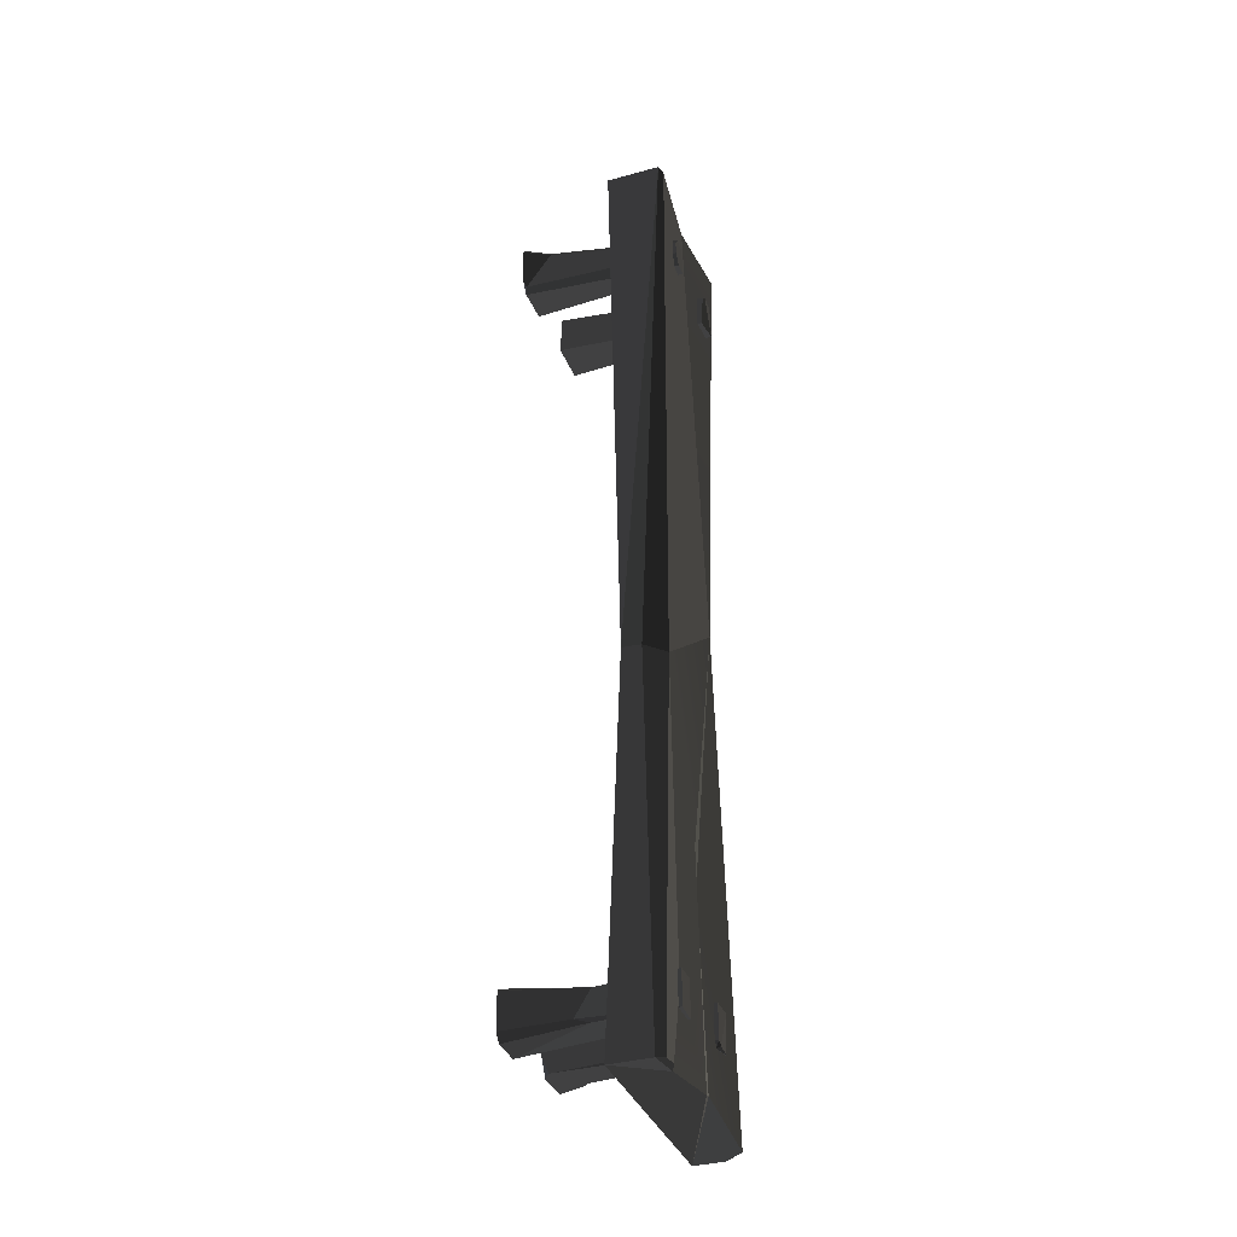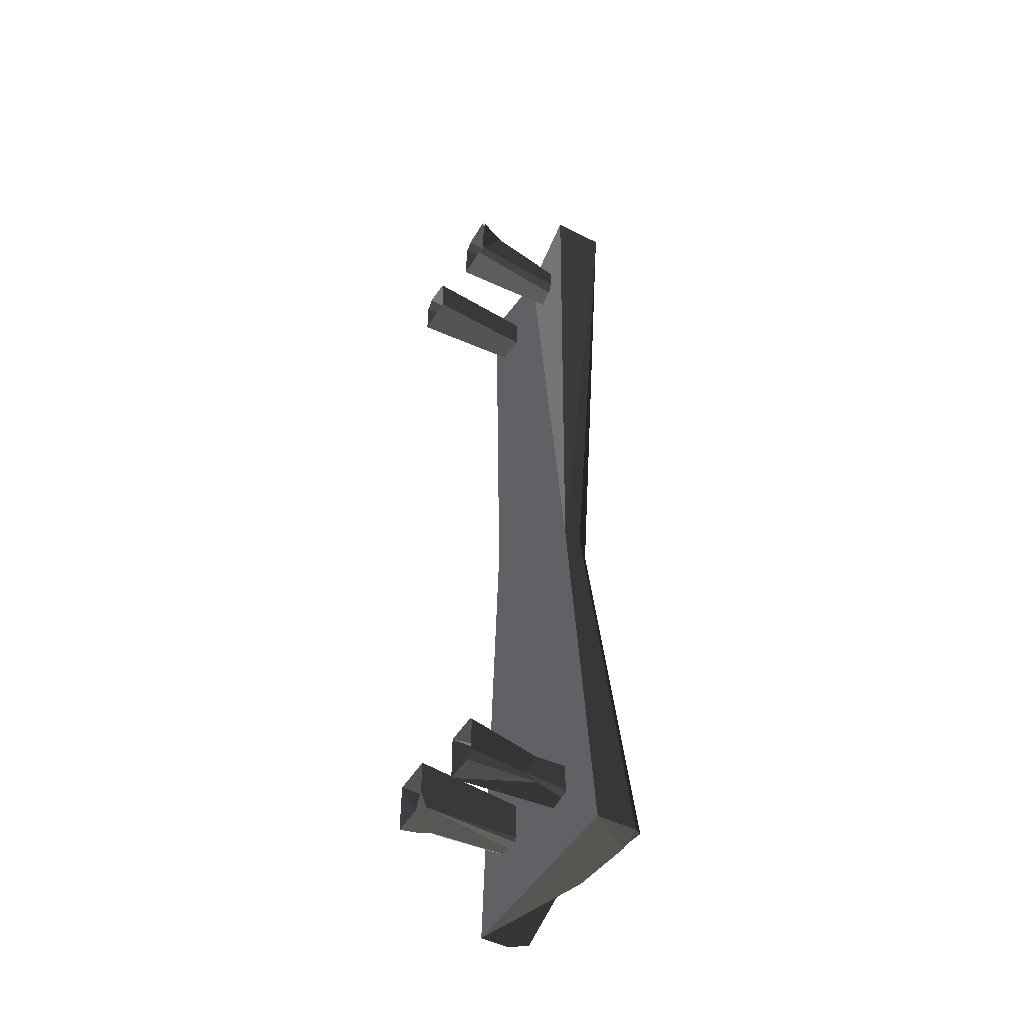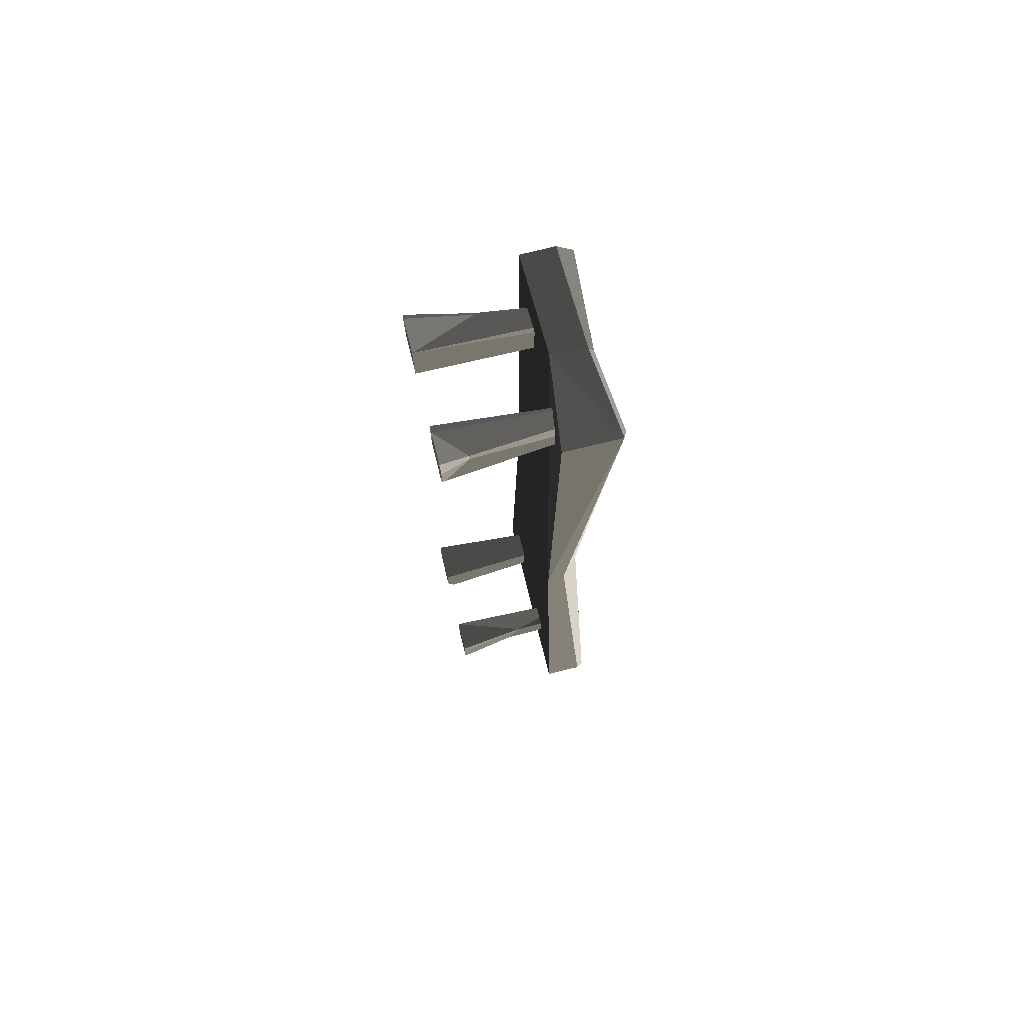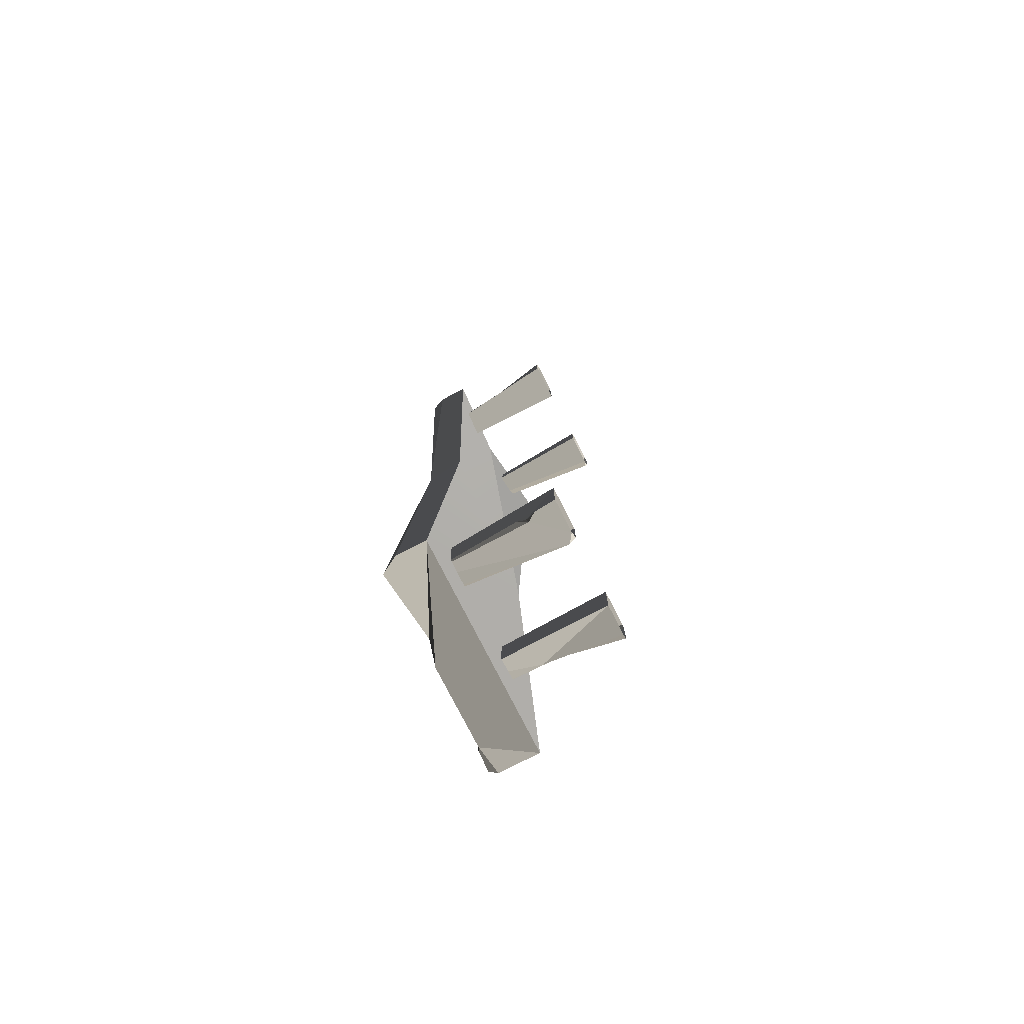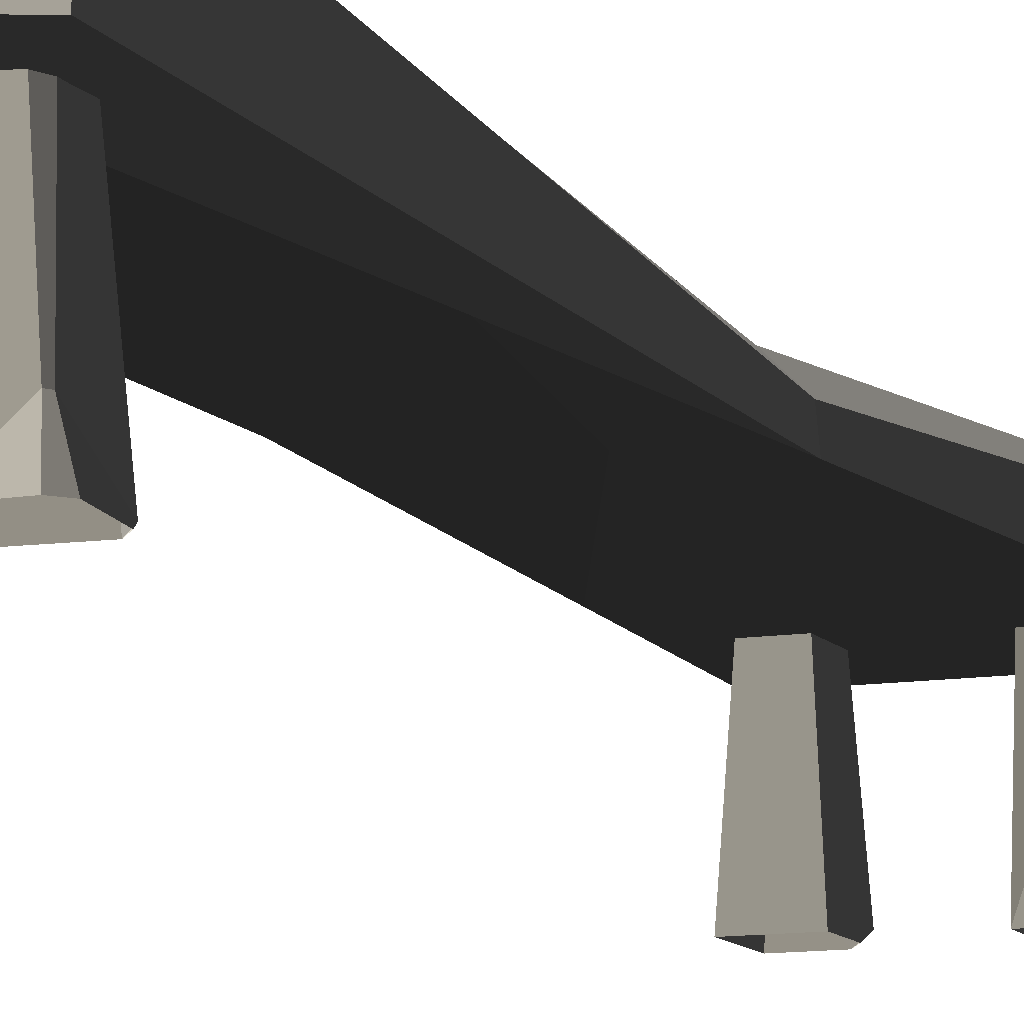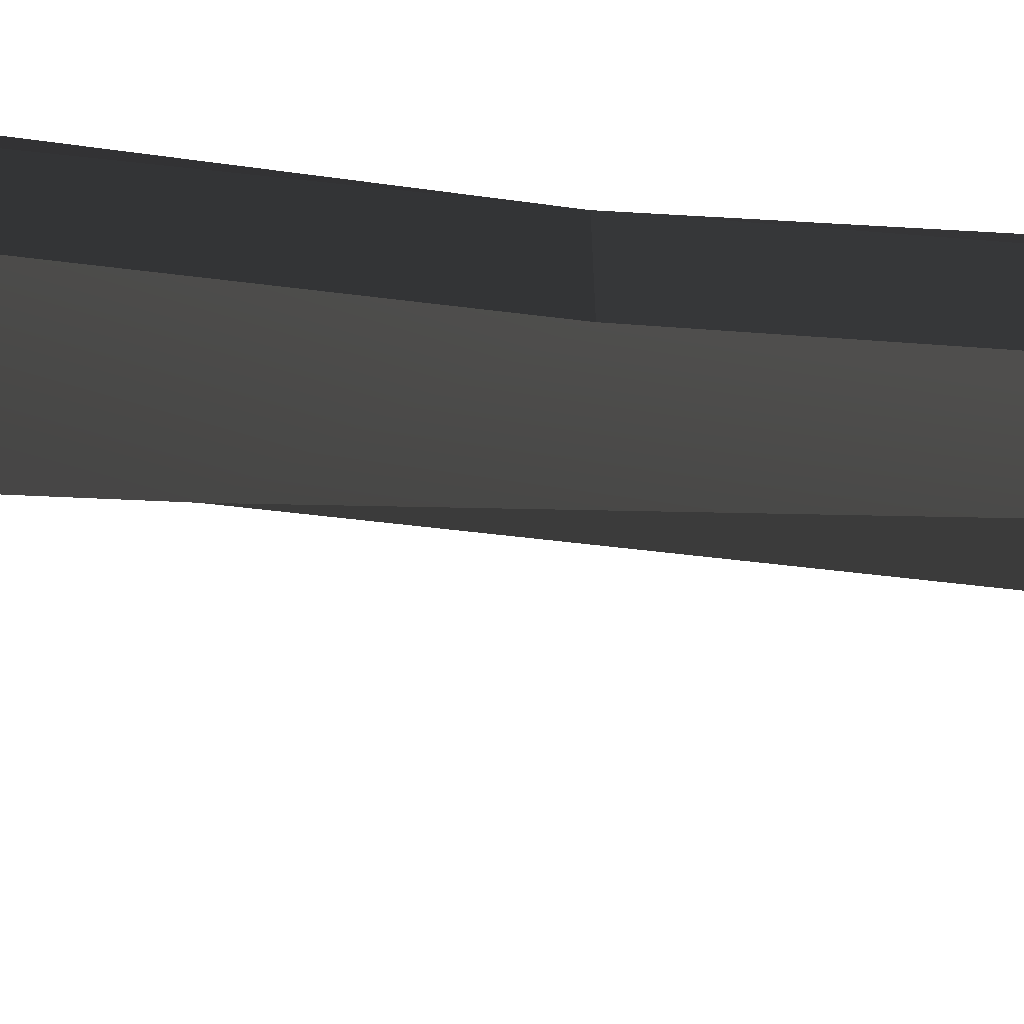
<metadata>
{"format":"obj","ext":"obj","renderer":"f3d","projection":"perspective","resolution":1024,"background":"white","views":[{"elev":-36.2,"azim":-70.2,"up":"+Y"},{"elev":-48.7,"azim":-119.8,"up":"+Y"},{"elev":74.7,"azim":-103.7,"up":"+Y"},{"elev":-77.9,"azim":117.0,"up":"+Y"},{"elev":-10.8,"azim":-158.1,"up":"+Z"},{"elev":-24.9,"azim":79.1,"up":"+Z"}]}
</metadata>
<code>
v 0.25 1.326 0.2939
v 0.003725 1.302 0.3051
v 0.2062 0.02709 0.288
v -0.1834 -0.2288 0.288
v 0.2843 -1.334 0.288
v -0.2843 -1.334 0.288
v 0.1771 0.01716 0.3996
v -0.2257 1.316 0.4294
v -0.01003 1.295 0.4092
v -0.1269 -0.2288 0.3892
v 0.003725 1.302 0.3051
v -0.008204 1.302 0.3975
v -0.2435 1.326 0.4202
v -0.1269 -0.2288 0.3892
v -0.1785 -0.2288 0.3392
v -0.2257 1.316 0.4294
v -0.2435 1.326 0.4202
v -0.2843 -1.334 0.3966
v -0.2189 -1.323 0.4149
v -0.2076 -1.334 0.4085
v -0.2723 -1.33 0.4163
v 0.2843 -1.334 0.3678
v 0.1953 0.02542 0.392
v 0.2062 0.02709 0.288
v 0.2843 -1.334 0.288
v -0.2189 -1.323 0.4149
v -0.125 -1.102 0.4001
v -0.2076 -1.334 0.4085
v -0.1785 -0.2288 0.3392
v -0.1269 -0.2288 0.3892
v -0.2723 -1.33 0.4163
v -0.2843 -1.334 0.3966
v 0.1953 0.02542 0.392
v 0.2473 1.334 0.3826
v 0.25 1.326 0.2939
v 0.2062 0.02709 0.288
v -0.1269 -0.2288 0.3892
v -0.125 -1.102 0.4001
v -0.2723 -1.33 0.4163
v -0.2189 -1.323 0.4149
v 0.1771 0.01716 0.3996
v 0.2575 -1.329 0.4139
v 0.03397 -0.7748 0.3925
v 0.06161 -1.275 0.4
v -0.01003 1.295 0.4092
v 0.2323 1.324 0.4215
v 0.002218 -0.6899 0.4014
v -0.1269 -0.2288 0.3892
v -0.125 -1.102 0.4001
v 1.992e-05 -1.302 0.4148
v -0.2076 -1.334 0.4085
v 0.1771 0.01716 0.3996
v 0.03397 -0.7748 0.3925
v 0.002218 -0.6899 0.4014
v -0.2843 -1.334 0.288
v -0.2076 -1.334 0.4085
v 1.992e-05 -1.302 0.4148
v 1.992e-05 -1.302 0.4148
v 0.2843 -1.334 0.288
v -0.2843 -1.334 0.288
v 0.2843 -1.334 0.3678
v 0.2843 -1.334 0.288
v 0.06161 -1.275 0.4
v 0.2575 -1.329 0.4139
v 0.2843 -1.334 0.288
v 1.992e-05 -1.302 0.4148
v 0.06161 -1.275 0.4
v 0.2323 1.324 0.4215
v -0.01003 1.295 0.4092
v -0.008204 1.302 0.3975
v 0.2473 1.334 0.3826
v -0.1834 -0.2288 0.288
v 0.003725 1.302 0.3051
v -0.2435 1.326 0.2726
v -0.2435 1.326 0.4202
v -0.1785 -0.2288 0.3392
v -0.1834 -0.2288 0.288
v -0.1785 -0.2288 0.3392
v -0.2843 -1.334 0.3966
v -0.2843 -1.334 0.288
v -0.1834 -0.2288 0.288
v -0.2435 1.326 0.4202
v -0.1834 -0.2288 0.288
v -0.2435 1.326 0.2726
v 0.003725 1.302 0.3051
v -0.2435 1.326 0.4202
v -0.2435 1.326 0.2726
v -0.008204 1.302 0.3975
v -0.01003 1.295 0.4092
v -0.2257 1.316 0.4294
v -0.2435 1.326 0.4202
v -0.2843 -1.334 0.3966
v -0.2076 -1.334 0.4085
v -0.2843 -1.334 0.288
v 0.002218 -0.6899 0.4014
v 0.03397 -0.7748 0.3925
v 1.992e-05 -1.302 0.4148
v 0.06161 -1.275 0.4
v 0.2575 -1.329 0.4139
v 0.1771 0.01716 0.3996
v 0.1953 0.02542 0.392
v 0.1771 0.01716 0.3996
v 0.2323 1.324 0.4215
v 0.1953 0.02542 0.392
v 0.25 1.326 0.2939
v 0.2473 1.334 0.3826
v 0.003725 1.302 0.3051
v -0.008204 1.302 0.3975
v 0.2575 -1.329 0.4139
v 0.1953 0.02542 0.392
v 0.2843 -1.334 0.3678
v 0.1953 0.02542 0.392
v 0.2323 1.324 0.4215
v 0.2473 1.334 0.3826
v 0.1758 -1.033 0.4112
v 0.1718 -1.135 0.4091
v 0.1285 -1.131 0.4112
v 0.1758 -1.033 0.4112
v 0.1137 -1.033 0.4112
v 0.08795 -1.016 -2.015e-05
v 0.2016 -1.016 -2.015e-05
v 0.1137 -1.033 0.4112
v 0.1129 -1.124 0.4112
v 0.08905 -1.154 0.01769
v 0.08795 -1.016 -2.015e-05
v 0.08795 -1.111 -2.015e-05
v 0.1798 -1.149 0.08009
v 0.1125 -1.155 -2.015e-05
v 0.08905 -1.154 0.01769
v 0.1718 -1.135 0.4091
v 0.1918 -1.14 0.1062
v 0.1922 -1.119 0.06149
v 0.1863 -1.143 0.08351
v 0.1245 1.161 0.4322
v 0.1611 1.158 0.4322
v 0.1669 1.153 0.4322
v 0.1758 1.057 0.4322
v 0.1998 1.221 -2.038e-05
v 0.1839 1.186 0.1674
v 0.1157 1.206 -2.038e-05
v 0.1111 1.151 0.4299
v 0.1137 1.057 0.4237
v 0.1084 1.082 -2.038e-05
v 0.1084 1.082 -2.038e-05
v 0.1157 1.206 -2.038e-05
v 0.1111 1.151 0.4299
v 0.1137 1.057 0.4237
v 0.1758 1.057 0.4322
v 0.2221 1.082 -2.038e-05
v 0.1084 1.082 -2.038e-05
v 0.192 1.176 0.1674
v 0.2221 1.082 -2.038e-05
v 0.1758 1.057 0.4322
v 0.1669 1.153 0.4322
v -0.1158 1.062 0.4322
v -0.1369 1.127 0.4322
v -0.08762 1.146 0.4322
v -0.07932 1.064 0.4322
v -0.1208 1.153 0.4322
v -0.135 1.091 0.4322
v -0.1644 1.179 0.0737
v -0.1717 1.07 0.008162
v -0.1761 1.087 -2.038e-05
v -0.1891 1.192 -2.038e-05
v -0.1158 1.062 0.4322
v -0.07932 1.064 0.4322
v -0.05888 1.063 -2.038e-05
v -0.1547 1.058 -2.038e-05
v -0.07932 1.064 0.4322
v -0.08762 1.146 0.4322
v -0.05888 1.063 -2.038e-05
v -0.06487 1.186 -2.038e-05
v 0.2016 -1.155 -2.015e-05
v 0.1955 -1.149 0.05722
v 0.1922 -1.119 0.06149
v 0.2016 -1.016 -2.015e-05
v 0.2016 -1.016 -2.015e-05
v 0.1918 -1.14 0.1062
v 0.1758 -1.033 0.4112
v 0.1718 -1.135 0.4091
v 0.2016 -1.016 -2.015e-05
v 0.1922 -1.119 0.06149
v 0.1918 -1.14 0.1062
v 0.1798 -1.149 0.08009
v 0.1863 -1.143 0.08351
v 0.1955 -1.149 0.05722
v 0.1863 -1.143 0.08351
v 0.1922 -1.119 0.06149
v 0.1955 -1.149 0.05722
v 0.1125 -1.155 -2.015e-05
v 0.08795 -1.111 -2.015e-05
v 0.08905 -1.154 0.01769
v 0.1955 -1.149 0.05722
v 0.2016 -1.155 -2.015e-05
v 0.1125 -1.155 -2.015e-05
v 0.1798 -1.149 0.08009
v -0.1644 1.179 0.0737
v -0.1369 1.127 0.4322
v -0.135 1.091 0.4322
v -0.1717 1.07 0.008162
v -0.08762 1.146 0.4322
v -0.1208 1.153 0.4322
v -0.1595 1.188 0.07366
v -0.08954 1.209 -2.038e-05
v 0.1129 -1.124 0.4112
v 0.1285 -1.131 0.4112
v 0.1231 -1.138 0.4016
v 0.1758 -1.033 0.4112
v 0.1285 -1.131 0.4112
v 0.1129 -1.124 0.4112
v 0.1137 -1.033 0.4112
v 0.08905 -1.154 0.01769
v 0.1129 -1.124 0.4112
v 0.1231 -1.138 0.4016
v 0.1758 1.057 0.4322
v 0.1137 1.057 0.4237
v 0.1111 1.151 0.4299
v 0.1245 1.161 0.4322
v 0.1285 -1.131 0.4112
v 0.1718 -1.135 0.4091
v 0.1231 -1.138 0.4016
v 0.1798 -1.149 0.08009
v 0.1718 -1.135 0.4091
v 0.1918 -1.14 0.1062
v 0.1798 -1.149 0.08009
v 0.1918 -1.14 0.1062
v 0.1863 -1.143 0.08351
v -0.1443 -1.161 0.4112
v -0.1443 -1.07 0.4112
v -0.08827 -1.07 0.4112
v -0.08827 -1.164 0.4112
v -0.07745 -1.063 -2.015e-05
v -0.08827 -1.07 0.4112
v -0.1423 -1.081 0.2056
v -0.1582 -1.188 -2.015e-05
v -0.1497 -1.153 0.1669
v -0.1444 -1.164 0.2056
v -0.1758 -1.166 -2.015e-05
v -0.1582 -1.188 -2.015e-05
v -0.1444 -1.164 0.2056
v -0.07745 -1.188 -2.015e-05
v -0.08827 -1.164 0.4112
v -0.08827 -1.07 0.4112
v -0.07745 -1.063 -2.015e-05
v -0.07745 -1.188 -2.015e-05
v -0.1444 -1.164 0.2056
v -0.1497 -1.153 0.1669
v -0.1443 -1.161 0.4112
v -0.08827 -1.164 0.4112
v -0.1444 -1.164 0.2056
v -0.1443 -1.161 0.4112
v -0.07745 -1.188 -2.015e-05
v -0.1444 -1.164 0.2056
v -0.08827 -1.164 0.4112
v -0.1698 -1.063 -2.015e-05
v -0.1423 -1.081 0.2056
v -0.1776 -1.071 -2.015e-05
v -0.1423 -1.081 0.2056
v -0.08827 -1.07 0.4112
v -0.1443 -1.07 0.4112
v -0.1443 -1.161 0.4112
v -0.1497 -1.153 0.1669
v -0.1423 -1.081 0.2056
v -0.1423 -1.081 0.2056
v -0.1443 -1.07 0.4112
v -0.1443 -1.161 0.4112
v -0.1497 -1.153 0.1669
v -0.1758 -1.166 -2.015e-05
v -0.1776 -1.071 -2.015e-05
v -0.1423 -1.081 0.2056
v -0.1423 -1.081 0.2056
v -0.1698 -1.063 -2.015e-05
v -0.07745 -1.063 -2.015e-05
v -0.08762 1.146 0.4322
v -0.08954 1.209 -2.038e-05
v -0.06487 1.186 -2.038e-05
v 0.1611 1.158 0.4322
v 0.1839 1.186 0.1674
v 0.192 1.176 0.1674
v 0.1669 1.153 0.4322
v 0.1998 1.221 -2.038e-05
v 0.2221 1.191 -2.038e-05
v 0.1839 1.186 0.1674
v 0.192 1.176 0.1674
v 0.2221 1.082 -2.038e-05
v 0.192 1.176 0.1674
v 0.2221 1.191 -2.038e-05
v 0.1839 1.186 0.1674
v 0.1611 1.158 0.4322
v 0.1245 1.161 0.4322
v 0.1157 1.206 -2.038e-05
v 0.1157 1.206 -2.038e-05
v 0.1245 1.161 0.4322
v 0.1111 1.151 0.4299
v -0.1595 1.188 0.07366
v -0.1722 1.213 -2.038e-05
v -0.08954 1.209 -2.038e-05
v -0.1547 1.058 -2.038e-05
v -0.1761 1.087 -2.038e-05
v -0.1717 1.07 0.008162
v -0.135 1.091 0.4322
v -0.1158 1.062 0.4322
v -0.1717 1.07 0.008162
v -0.1547 1.058 -2.038e-05
v -0.1891 1.192 -2.038e-05
v -0.1595 1.188 0.07366
v -0.1644 1.179 0.0737
v -0.1722 1.213 -2.038e-05
v -0.1208 1.153 0.4322
v -0.1369 1.127 0.4322
v -0.1644 1.179 0.0737
v -0.1595 1.188 0.07366
v 0.1718 -1.135 0.4091
v 0.08905 -1.154 0.01769
v 0.1231 -1.138 0.4016
g prop_stool_901_6244_98
f 1 3 2
f 3 4 2
f 3 5 4
f 4 5 6
f 7 9 8
f 8 10 7
f 11 13 12
f 14 16 15
f 17 15 16
f 18 20 19
f 19 21 18
f 22 24 23
f 24 22 25
f 26 28 27
f 29 31 30
f 31 29 32
f 33 35 34
f 35 33 36
f 37 39 38
f 38 39 40
f 41 43 42
f 43 44 42
f 41 46 45
f 47 41 48
f 48 49 47
f 50 47 49
f 49 51 50
f 52 54 53
f 55 57 56
f 58 60 59
f 61 63 62
f 63 61 64
f 65 67 66
f 68 70 69
f 70 68 71
f 72 74 73
f 75 77 76
f 78 80 79
f 80 78 81
f 82 84 83
f 85 87 86
f 88 90 89
f 88 91 90
f 92 94 93
f 95 97 96
f 96 97 98
f 99 101 100
f 102 104 103
f 105 107 106
f 108 106 107
f 109 111 110
f 112 114 113
f 115 117 116
f 118 120 119
f 120 118 121
f 122 124 123
f 124 122 125
f 125 126 124
f 127 129 128
f 129 127 130
f 131 133 132
f 134 136 135
f 136 134 137
f 138 140 139
f 141 143 142
f 144 146 145
f 147 149 148
f 149 147 150
f 151 153 152
f 153 151 154
f 155 157 156
f 157 155 158
f 157 159 156
f 156 160 155
f 161 163 162
f 163 161 164
f 165 167 166
f 167 165 168
f 169 171 170
f 171 172 170
f 173 175 174
f 175 173 176
f 177 179 178
f 179 180 178
f 181 183 182
f 184 186 185
f 187 189 188
f 190 192 191
f 193 195 194
f 195 193 196
f 197 199 198
f 200 199 197
f 201 203 202
f 203 201 204
f 205 207 206
f 208 210 209
f 210 208 211
f 212 214 213
f 215 217 216
f 217 215 218
f 219 221 220
f 222 224 223
f 225 227 226
f 228 230 229
f 230 228 231
f 232 234 233
f 235 237 236
f 235 236 238
f 239 241 240
f 242 244 243
f 244 242 245
f 246 248 247
f 249 251 250
f 252 254 253
f 255 257 256
f 258 260 259
f 261 263 262
f 264 266 265
f 267 269 268
f 269 267 270
f 271 273 272
f 274 276 275
f 277 279 278
f 279 277 280
f 281 283 282
f 284 282 283
f 285 287 286
f 288 290 289
f 291 290 288
f 292 294 293
f 295 297 296
f 298 300 299
f 301 303 302
f 302 303 304
f 305 307 306
f 306 308 305
f 309 311 310
f 311 309 312
f 313 315 314

</code>
